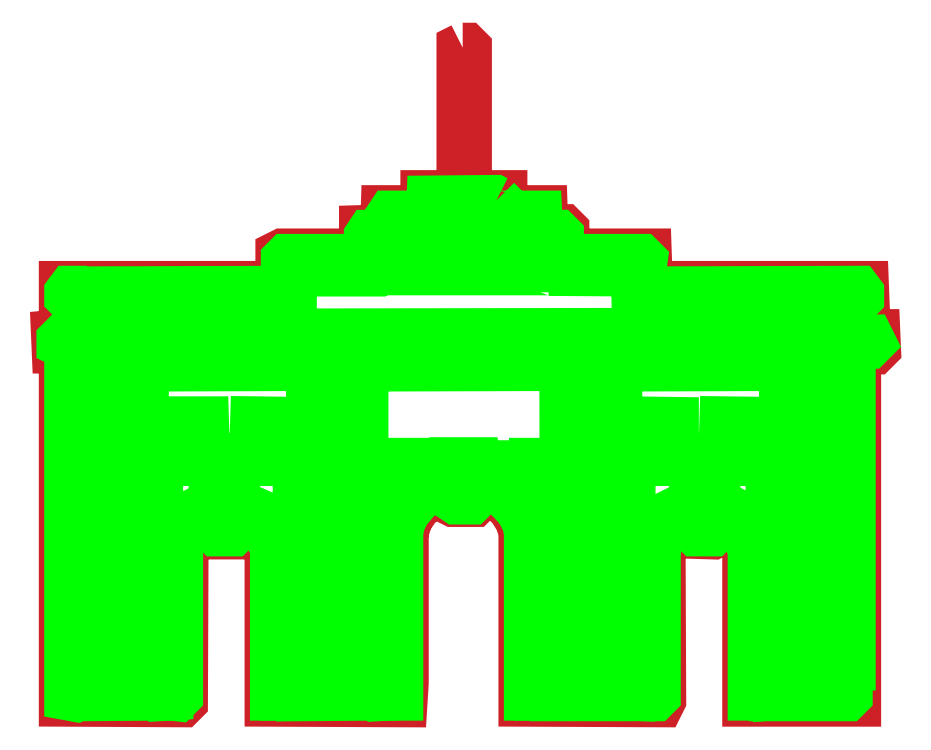
<metadata>
{"format":"dxf","ext":"dxf","renderer":"ezdxf+matplotlib","layout":"modelspace","background":"white","min_lineweight":24,"dpi":150}
</metadata>
<code>
0
SECTION
2
ENTITIES
0
LWPOLYLINE
8
0
90
      132
70
     0
43
0
10
695
20
1147
10
700
20
1147
10
702
20
1145
10
702
20
904
10
704
20
902
10
761
20
902
10
761
20
880
10
764
20
877
10
828
20
877
10
829
20
846
10
831
20
844
10
862
20
845
10
864
20
843
10
864
20
817
10
849
20
815
10
849
20
805
10
1001
20
805
10
1002
20
776
10
995
20
776
10
993
20
774
10
993
20
753
10
995
20
751
10
1362
20
751
10
1363
20
725
10
1361
20
722
10
1351
20
722
10
1349
20
720
10
1349
20
674
10
1353
20
671
10
1381
20
671
10
1382
20
648
10
1380
20
646
10
1351
20
647
10
1349
20
645
10
1349
20
60
10
1168
20
60
10
1168
20
312
10
1165
20
322
10
1158
20
334
10
1143
20
348
10
1128
20
356
10
1119
20
359
10
1115
20
358
10
1115
20
340
10
1111
20
338
10
1078
20
339
10
1077
20
359
10
1058
20
353
10
1040
20
340
10
1030
20
327
10
1026
20
317
10
1024
20
305
10
1025
20
63
10
1023
20
59
10
796
20
60
10
796
20
341
10
791
20
361
10
777
20
383
10
767
20
393
10
756
20
401
10
736
20
411
10
717
20
416
10
715
20
414
10
715
20
394
10
713
20
392
10
680
20
392
10
678
20
393
10
678
20
414
10
675
20
416
10
650
20
408
10
630
20
396
10
617
20
384
10
604
20
365
10
597
20
342
10
597
20
91
10
595
20
59
10
374
20
60
10
374
20
311
10
368
20
328
10
363
20
335
10
346
20
350
10
334
20
356
10
320
20
360
10
318
20
358
10
318
20
340
10
316
20
338
10
283
20
338
10
281
20
340
10
280
20
358
10
271
20
356
10
259
20
350
10
248
20
342
10
241
20
334
10
233
20
320
10
231
20
313
10
230
20
61
10
228
20
59
10
32
20
60
10
32
20
644
10
30
20
647
10
20
20
647
10
19
20
670
10
41
20
672
10
43
20
671
10
46
20
673
10
46
20
720
10
42
20
723
10
32
20
723
10
32
20
751
10
399
20
751
10
402
20
753
10
402
20
773
10
399
20
776
10
396
20
775
10
392
20
778
10
392
20
803
10
396
20
805
10
546
20
805
10
547
20
813
10
544
20
816
10
531
20
816
10
531
20
844
10
564
20
845
10
566
20
847
10
567
20
877
10
631
20
877
10
633
20
879
10
633
20
902
10
691
20
902
10
693
20
904
10
693
20
1146
10
695
20
1147
0
LWPOLYLINE
8
0
90
       16
70
     0
43
0
10
751
20
893
10
749
20
894
10
643
20
893
10
642
20
870
10
640
20
868
10
576
20
868
10
574
20
865
10
574
20
848
10
577
20
844
10
817
20
844
10
820
20
846
10
819
20
868
10
755
20
868
10
753
20
869
10
753
20
891
10
751
20
893
0
LWPOLYLINE
8
0
90
       11
70
     0
43
0
10
545
20
835
10
544
20
836
10
541
20
836
10
539
20
833
10
539
20
827
10
542
20
824
10
852
20
824
10
855
20
826
10
855
20
834
10
853
20
836
10
545
20
835
0
LWPOLYLINE
8
0
90
       11
70
     0
43
0
10
567
20
815
10
566
20
816
10
557
20
815
10
555
20
813
10
555
20
786
10
559
20
782
10
836
20
782
10
839
20
784
10
839
20
814
10
837
20
816
10
567
20
815
0
LWPOLYLINE
8
0
90
        9
70
     0
43
0
10
545
20
795
10
544
20
796
10
403
20
796
10
401
20
794
10
401
20
786
10
403
20
784
10
544
20
784
10
546
20
786
10
545
20
795
0
LWPOLYLINE
8
0
90
       10
70
     0
43
0
10
992
20
795
10
991
20
796
10
850
20
796
10
848
20
794
10
848
20
787
10
851
20
784
10
991
20
784
10
993
20
786
10
994
20
793
10
992
20
795
0
LWPOLYLINE
8
0
90
       14
70
     0
43
0
10
838
20
776
10
837
20
777
10
557
20
777
10
554
20
775
10
413
20
775
10
411
20
773
10
411
20
725
10
408
20
720
10
409
20
672
10
986
20
673
10
986
20
721
10
984
20
724
10
983
20
775
10
838
20
776
0
LWPOLYLINE
8
0
90
       11
70
     0
43
0
10
53
20
742
10
52
20
743
10
44
20
743
10
41
20
739
10
41
20
734
10
44
20
731
10
400
20
731
10
402
20
733
10
402
20
740
10
400
20
743
10
53
20
742
0
LWPOLYLINE
8
0
90
       11
70
     0
43
0
10
1002
20
742
10
1001
20
743
10
995
20
743
10
993
20
741
10
993
20
733
10
995
20
731
10
1352
20
731
10
1354
20
733
10
1354
20
739
10
1351
20
743
10
1002
20
742
0
LWPOLYLINE
8
0
90
       10
70
     0
43
0
10
398
20
722
10
396
20
723
10
56
20
722
10
54
20
719
10
54
20
674
10
56
20
672
10
402
20
672
10
404
20
674
10
403
20
721
10
398
20
722
0
LWPOLYLINE
8
0
90
        9
70
     0
43
0
10
999
20
722
10
998
20
723
10
991
20
721
10
992
20
672
10
1339
20
672
10
1341
20
674
10
1341
20
720
10
1338
20
723
10
999
20
722
0
LWPOLYLINE
8
0
90
       11
70
     0
43
0
10
45
20
661
10
44
20
662
10
30
20
662
10
28
20
660
10
28
20
657
10
32
20
655
10
1370
20
655
10
1373
20
658
10
1371
20
662
10
997
20
660
10
45
20
661
0
LWPOLYLINE
8
0
90
       23
70
     0
43
0
10
64
20
646
10
63
20
647
10
43
20
647
10
41
20
645
10
41
20
70
10
52
20
68
10
56
20
70
10
56
20
115
10
63
20
117
10
66
20
116
10
69
20
119
10
68
20
126
10
70
20
129
10
75
20
131
10
75
20
138
10
79
20
145
10
78
20
596
10
83
20
603
10
78
20
610
10
80
20
616
10
79
20
618
10
65
20
619
10
64
20
646
0
LWPOLYLINE
8
0
90
       11
70
     0
43
0
10
83
20
646
10
82
20
647
10
76
20
647
10
74
20
645
10
74
20
629
10
76
20
627
10
1325
20
627
10
1327
20
629
10
1327
20
644
10
1324
20
647
10
83
20
646
0
LWPOLYLINE
8
0
90
       17
70
     0
43
0
10
1340
20
646
10
1339
20
647
10
1337
20
647
10
1335
20
644
10
1335
20
619
10
1316
20
618
10
1316
20
609
10
1312
20
604
10
1316
20
597
10
1316
20
143
10
1319
20
140
10
1319
20
132
10
1326
20
126
10
1325
20
119
10
1328
20
116
10
1340
20
117
10
1340
20
646
0
LWPOLYLINE
8
0
90
       25
70
     0
43
0
10
140
20
617
10
139
20
618
10
105
20
618
10
105
20
610
10
101
20
604
10
101
20
601
10
105
20
597
10
105
20
143
10
108
20
140
10
107
20
133
10
115
20
127
10
115
20
118
10
117
20
116
10
127
20
116
10
129
20
118
10
129
20
127
10
130
20
129
10
133
20
129
10
136
20
134
10
135
20
139
10
139
20
144
10
139
20
598
10
143
20
602
10
139
20
609
10
140
20
617
0
LWPOLYLINE
8
0
90
       41
70
     0
43
0
10
444
20
617
10
443
20
618
10
164
20
617
10
165
20
609
10
161
20
602
10
165
20
598
10
165
20
144
10
168
20
141
10
168
20
132
10
174
20
129
10
175
20
118
10
177
20
116
10
180
20
116
10
182
20
118
10
182
20
520
10
184
20
526
10
265
20
526
10
266
20
494
10
264
20
492
10
234
20
492
10
232
20
490
10
232
20
467
10
234
20
465
10
379
20
465
10
380
20
490
10
378
20
492
10
349
20
493
10
350
20
526
10
425
20
525
10
425
20
118
10
428
20
116
10
431
20
116
10
433
20
118
10
433
20
127
10
440
20
132
10
439
20
138
10
443
20
143
10
443
20
598
10
447
20
603
10
443
20
610
10
444
20
617
0
LWPOLYLINE
8
0
90
       24
70
     0
43
0
10
504
20
617
10
503
20
618
10
469
20
618
10
469
20
609
10
465
20
604
10
465
20
602
10
469
20
598
10
469
20
144
10
473
20
138
10
473
20
131
10
479
20
128
10
479
20
118
10
481
20
116
10
491
20
116
10
493
20
118
10
493
20
127
10
500
20
131
10
500
20
139
10
503
20
143
10
503
20
597
10
507
20
601
10
507
20
604
10
503
20
610
10
504
20
617
0
LWPOLYLINE
8
0
90
       55
70
     0
43
0
10
866
20
617
10
865
20
618
10
529
20
617
10
530
20
610
10
526
20
605
10
526
20
601
10
530
20
598
10
530
20
143
10
533
20
139
10
532
20
132
10
538
20
129
10
540
20
126
10
539
20
119
10
541
20
116
10
552
20
115
10
552
20
71
10
554
20
69
10
572
20
70
10
572
20
341
10
577
20
365
10
590
20
390
10
610
20
412
10
624
20
422
10
649
20
434
10
665
20
439
10
676
20
440
10
678
20
442
10
679
20
458
10
714
20
458
10
715
20
442
10
717
20
440
10
727
20
439
10
747
20
433
10
766
20
424
10
778
20
416
10
801
20
393
10
814
20
370
10
819
20
355
10
821
20
343
10
821
20
70
10
841
20
70
10
842
20
115
10
852
20
116
10
854
20
118
10
854
20
126
10
856
20
129
10
859
20
129
10
861
20
131
10
861
20
139
10
865
20
144
10
864
20
597
10
868
20
601
10
868
20
605
10
864
20
611
10
866
20
617
0
LWPOLYLINE
8
0
90
       24
70
     0
43
0
10
926
20
617
10
925
20
618
10
891
20
618
10
891
20
610
10
887
20
604
10
887
20
601
10
891
20
597
10
890
20
145
10
894
20
140
10
894
20
132
10
900
20
128
10
900
20
118
10
903
20
116
10
913
20
116
10
915
20
118
10
915
20
127
10
916
20
129
10
922
20
132
10
922
20
140
10
925
20
143
10
925
20
598
10
929
20
602
10
925
20
609
10
926
20
617
0
LWPOLYLINE
8
0
90
       43
70
     0
43
0
10
1230
20
617
10
1229
20
618
10
950
20
617
10
952
20
611
10
947
20
604
10
947
20
602
10
952
20
596
10
951
20
144
10
955
20
137
10
954
20
132
10
961
20
127
10
961
20
118
10
964
20
116
10
968
20
116
10
970
20
118
10
971
20
526
10
1046
20
525
10
1046
20
493
10
1017
20
492
10
1015
20
490
10
1015
20
467
10
1017
20
465
10
1161
20
465
10
1163
20
467
10
1163
20
490
10
1161
20
492
10
1129
20
493
10
1130
20
526
10
1211
20
525
10
1211
20
118
10
1214
20
116
10
1217
20
116
10
1219
20
118
10
1219
20
126
10
1220
20
128
10
1226
20
131
10
1226
20
140
10
1230
20
145
10
1229
20
597
10
1233
20
601
10
1233
20
604
10
1229
20
610
10
1230
20
617
0
LWPOLYLINE
8
0
90
       24
70
     0
43
0
10
1291
20
617
10
1290
20
618
10
1255
20
618
10
1254
20
616
10
1256
20
610
10
1251
20
603
10
1256
20
598
10
1255
20
144
10
1259
20
139
10
1259
20
131
10
1264
20
129
10
1266
20
126
10
1265
20
118
10
1268
20
116
10
1278
20
116
10
1280
20
118
10
1280
20
128
10
1286
20
131
10
1286
20
138
10
1290
20
144
10
1289
20
597
10
1294
20
602
10
1289
20
611
10
1291
20
617
0
LWPOLYLINE
8
0
90
        9
70
     0
43
0
10
91
20
616
10
89
20
617
10
83
20
613
10
83
20
611
10
86
20
608
10
98
20
608
10
100
20
610
10
99
20
615
10
91
20
616
0
LWPOLYLINE
8
0
90
        9
70
     0
43
0
10
461
20
616
10
460
20
617
10
452
20
617
10
448
20
614
10
448
20
610
10
450
20
608
10
462
20
608
10
465
20
612
10
461
20
616
0
LWPOLYLINE
8
0
90
       11
70
     0
43
0
10
520
20
616
10
519
20
617
10
510
20
616
10
508
20
614
10
508
20
610
10
510
20
608
10
523
20
608
10
525
20
610
10
525
20
614
10
523
20
616
10
520
20
616
0
LWPOLYLINE
8
0
90
       10
70
     0
43
0
10
882
20
616
10
881
20
617
10
874
20
617
10
869
20
613
10
869
20
611
10
872
20
608
10
884
20
608
10
886
20
610
10
886
20
614
10
882
20
616
0
LWPOLYLINE
8
0
90
        9
70
     0
43
0
10
943
20
616
10
942
20
617
10
932
20
616
10
930
20
614
10
930
20
610
10
932
20
608
10
944
20
608
10
947
20
612
10
943
20
616
0
LWPOLYLINE
8
0
90
       10
70
     0
43
0
10
1247
20
616
10
1246
20
617
10
1236
20
616
10
1234
20
614
10
1234
20
610
10
1236
20
608
10
1248
20
608
10
1251
20
611
10
1249
20
616
10
1247
20
616
0
LWPOLYLINE
8
0
90
       10
70
     0
43
0
10
1308
20
616
10
1307
20
617
10
1297
20
616
10
1294
20
613
10
1294
20
611
10
1297
20
608
10
1307
20
607
10
1311
20
610
10
1311
20
614
10
1308
20
616
0
LWPOLYLINE
8
0
90
        8
70
     0
43
0
10
159
20
615
10
158
20
616
10
146
20
616
10
143
20
612
10
146
20
608
10
158
20
608
10
161
20
612
10
159
20
615
0
LWPOLYLINE
8
0
90
        7
70
     0
43
0
10
94
20
603
10
93
20
604
10
88
20
603
10
88
20
599
10
95
20
599
10
97
20
601
10
94
20
603
0
LWPOLYLINE
8
0
90
        7
70
     0
43
0
10
156
20
603
10
154
20
604
10
148
20
603
10
147
20
601
10
149
20
599
10
156
20
599
10
156
20
603
0
LWPOLYLINE
8
0
90
        7
70
     0
43
0
10
459
20
603
10
458
20
604
10
452
20
603
10
452
20
599
10
459
20
599
10
461
20
602
10
459
20
603
0
LWPOLYLINE
8
0
90
        6
70
     0
43
0
10
521
20
602
10
520
20
603
10
513
20
603
10
513
20
599
10
520
20
599
10
521
20
602
0
LWPOLYLINE
8
0
90
        6
70
     0
43
0
10
883
20
602
10
882
20
603
10
874
20
603
10
874
20
599
10
881
20
599
10
883
20
602
0
LWPOLYLINE
8
0
90
        6
70
     0
43
0
10
943
20
602
10
942
20
603
10
934
20
603
10
934
20
599
10
941
20
599
10
943
20
602
0
LWPOLYLINE
8
0
90
        7
70
     0
43
0
10
1247
20
602
10
1246
20
603
10
1238
20
603
10
1237
20
601
10
1239
20
599
10
1246
20
599
10
1247
20
602
0
LWPOLYLINE
8
0
90
        6
70
     0
43
0
10
1308
20
602
10
1307
20
603
10
1299
20
603
10
1299
20
599
10
1307
20
599
10
1308
20
602
0
LWPOLYLINE
8
0
90
        9
70
     0
43
0
10
99
20
594
10
98
20
595
10
85
20
595
10
83
20
593
10
83
20
144
10
86
20
142
10
98
20
142
10
101
20
145
10
99
20
594
0
LWPOLYLINE
8
0
90
        9
70
     0
43
0
10
160
20
594
10
159
20
595
10
146
20
595
10
143
20
591
10
143
20
145
10
147
20
142
10
158
20
142
10
161
20
144
10
160
20
594
0
LWPOLYLINE
8
0
90
       10
70
     0
43
0
10
463
20
594
10
462
20
595
10
449
20
595
10
447
20
591
10
447
20
144
10
450
20
142
10
461
20
142
10
465
20
144
10
465
20
592
10
463
20
594
0
LWPOLYLINE
8
0
90
        9
70
     0
43
0
10
524
20
594
10
523
20
595
10
510
20
595
10
508
20
593
10
507
20
145
10
510
20
142
10
523
20
142
10
525
20
144
10
524
20
594
0
LWPOLYLINE
8
0
90
        9
70
     0
43
0
10
885
20
594
10
884
20
595
10
872
20
595
10
869
20
593
10
869
20
144
10
873
20
142
10
884
20
142
10
886
20
144
10
885
20
594
0
LWPOLYLINE
8
0
90
        9
70
     0
43
0
10
946
20
594
10
945
20
595
10
932
20
595
10
930
20
593
10
929
20
145
10
932
20
142
10
944
20
142
10
947
20
144
10
946
20
594
0
LWPOLYLINE
8
0
90
        9
70
     0
43
0
10
1250
20
594
10
1249
20
595
10
1236
20
595
10
1234
20
593
10
1234
20
144
10
1237
20
142
10
1249
20
142
10
1251
20
144
10
1250
20
594
0
LWPOLYLINE
8
0
90
        9
70
     0
43
0
10
1310
20
594
10
1309
20
595
10
1296
20
595
10
1294
20
593
10
1294
20
144
10
1297
20
142
10
1309
20
142
10
1311
20
144
10
1310
20
594
0
LWPOLYLINE
8
0
90
       45
70
     0
43
0
10
194
20
521
10
192
20
522
10
189
20
520
10
188
20
71
10
190
20
69
10
206
20
70
10
207
20
319
10
209
20
327
10
218
20
345
10
224
20
353
10
237
20
365
10
249
20
373
10
262
20
379
10
279
20
383
10
281
20
385
10
281
20
402
10
283
20
404
10
317
20
404
10
318
20
386
10
321
20
384
10
334
20
382
10
359
20
371
10
369
20
364
10
384
20
349
10
394
20
332
10
399
20
310
10
399
20
70
10
420
20
70
10
421
20
518
10
418
20
522
10
357
20
522
10
353
20
519
10
353
20
499
10
356
20
496
10
384
20
496
10
385
20
463
10
383
20
460
10
230
20
460
10
227
20
463
10
228
20
496
10
259
20
496
10
261
20
498
10
261
20
520
10
258
20
522
10
194
20
521
0
LWPOLYLINE
8
0
90
       46
70
     0
43
0
10
980
20
521
10
979
20
522
10
977
20
522
10
974
20
519
10
974
20
70
10
998
20
69
10
1000
20
71
10
1000
20
314
10
1004
20
330
10
1014
20
348
10
1025
20
360
10
1038
20
370
10
1056
20
379
10
1076
20
384
10
1078
20
386
10
1079
20
404
10
1113
20
404
10
1115
20
402
10
1115
20
386
10
1119
20
383
10
1124
20
383
10
1137
20
379
10
1153
20
371
10
1171
20
357
10
1184
20
340
10
1192
20
318
10
1192
20
71
10
1194
20
69
10
1206
20
70
10
1207
20
519
10
1204
20
522
10
1137
20
522
10
1134
20
520
10
1133
20
499
10
1135
20
497
10
1167
20
496
10
1168
20
464
10
1166
20
460
10
1012
20
460
10
1010
20
462
10
1011
20
496
10
1040
20
496
10
1042
20
499
10
1042
20
519
10
1040
20
522
10
980
20
521
0
LWPOLYLINE
8
0
90
       13
70
     0
43
0
10
555
20
457
10
628
20
457
10
629
20
453
10
599
20
436
10
579
20
418
10
568
20
403
10
561
20
389
10
557
20
374
10
557
20
368
10
555
20
366
10
553
20
366
10
552
20
453
10
555
20
457
0
LWPOLYLINE
8
0
90
       14
70
     0
43
0
10
772
20
457
10
845
20
457
10
848
20
454
10
848
20
368
10
846
20
366
10
843
20
368
10
842
20
378
10
838
20
391
10
826
20
412
10
804
20
434
10
778
20
450
10
773
20
451
10
770
20
454
10
772
20
457
0
LWPOLYLINE
8
0
90
       10
70
     0
43
0
10
709
20
453
10
708
20
454
10
685
20
454
10
682
20
451
10
682
20
398
10
685
20
396
10
708
20
396
10
710
20
398
10
711
20
440
10
709
20
453
0
LWPOLYLINE
8
0
90
       10
70
     0
43
0
10
615
20
452
10
614
20
453
10
557
20
451
10
557
20
393
10
559
20
394
10
566
20
409
10
578
20
424
10
591
20
436
10
614
20
450
10
615
20
452
0
LWPOLYLINE
8
0
90
       12
70
     0
43
0
10
790
20
452
10
789
20
453
10
786
20
453
10
786
20
450
10
802
20
441
10
822
20
424
10
835
20
407
10
842
20
393
10
844
20
395
10
843
20
451
10
840
20
453
10
790
20
452
0
LWPOLYLINE
8
0
90
       18
70
     0
43
0
10
677
20
435
10
676
20
436
10
657
20
432
10
631
20
421
10
604
20
400
10
590
20
382
10
581
20
362
10
577
20
344
10
577
20
70
10
588
20
70
10
588
20
343
10
592
20
360
10
601
20
378
10
618
20
398
10
631
20
408
10
653
20
419
10
677
20
425
10
677
20
435
0
LWPOLYLINE
8
0
90
       21
70
     0
43
0
10
719
20
435
10
717
20
436
10
715
20
434
10
716
20
425
10
731
20
422
10
745
20
417
10
769
20
403
10
791
20
380
10
802
20
357
10
805
20
342
10
805
20
70
10
816
20
70
10
816
20
344
10
813
20
359
10
801
20
385
10
792
20
397
10
778
20
410
10
764
20
420
10
742
20
430
10
724
20
435
10
719
20
435
0
LWPOLYLINE
8
0
90
        8
70
     0
43
0
10
313
20
399
10
312
20
400
10
286
20
399
10
285
20
345
10
287
20
343
10
312
20
343
10
314
20
345
10
313
20
399
0
LWPOLYLINE
8
0
90
        9
70
     0
43
0
10
1110
20
399
10
1109
20
400
10
1085
20
400
10
1082
20
398
10
1082
20
345
10
1084
20
343
10
1109
20
343
10
1111
20
345
10
1110
20
399
0
LWPOLYLINE
8
0
90
       18
70
     0
43
0
10
324
20
379
10
323
20
380
10
318
20
379
10
318
20
370
10
347
20
360
10
360
20
351
10
375
20
334
10
381
20
320
10
383
20
310
10
383
20
70
10
394
20
70
10
394
20
312
10
389
20
332
10
381
20
345
10
368
20
359
10
355
20
368
10
343
20
374
10
324
20
379
0
LWPOLYLINE
8
0
90
       20
70
     0
43
0
10
1077
20
379
10
1076
20
380
10
1058
20
375
10
1047
20
370
10
1032
20
360
10
1014
20
340
10
1006
20
321
10
1004
20
309
10
1004
20
71
10
1006
20
69
10
1014
20
69
10
1016
20
71
10
1016
20
314
10
1022
20
331
10
1033
20
346
10
1052
20
360
10
1063
20
365
10
1076
20
368
10
1078
20
371
10
1077
20
379
0
LWPOLYLINE
8
0
90
       18
70
     0
43
0
10
1118
20
379
10
1116
20
380
10
1115
20
370
10
1117
20
368
10
1141
20
360
10
1154
20
351
10
1164
20
341
10
1172
20
328
10
1177
20
313
10
1177
20
70
10
1188
20
70
10
1187
20
320
10
1180
20
338
10
1171
20
350
10
1162
20
359
10
1151
20
367
10
1137
20
374
10
1118
20
379
0
LWPOLYLINE
8
0
90
       18
70
     0
43
0
10
281
20
378
10
280
20
379
10
255
20
371
10
238
20
360
10
222
20
343
10
214
20
327
10
211
20
315
10
211
20
70
10
220
20
69
10
222
20
71
10
222
20
314
10
226
20
327
10
233
20
339
10
246
20
352
10
258
20
360
10
279
20
367
10
281
20
369
10
281
20
378
0
LWPOLYLINE
8
0
90
        8
70
     0
43
0
10
104
20
137
10
103
20
138
10
81
20
138
10
78
20
133
10
80
20
130
10
103
20
130
10
105
20
132
10
104
20
137
0
LWPOLYLINE
8
0
90
        9
70
     0
43
0
10
164
20
137
10
163
20
138
10
141
20
138
10
139
20
136
10
139
20
132
10
141
20
130
10
162
20
129
10
165
20
132
10
164
20
137
0
LWPOLYLINE
8
0
90
        9
70
     0
43
0
10
468
20
137
10
467
20
138
10
445
20
138
10
443
20
135
10
443
20
132
10
445
20
130
10
466
20
129
10
469
20
132
10
468
20
137
0
LWPOLYLINE
8
0
90
        7
70
     0
43
0
10
529
20
137
10
528
20
138
10
506
20
138
10
503
20
132
10
505
20
130
10
528
20
130
10
529
20
137
0
LWPOLYLINE
8
0
90
        8
70
     0
43
0
10
890
20
137
10
889
20
138
10
867
20
138
10
865
20
136
10
866
20
130
10
889
20
130
10
891
20
132
10
890
20
137
0
LWPOLYLINE
8
0
90
        7
70
     0
43
0
10
950
20
137
10
949
20
138
10
926
20
138
10
926
20
130
10
949
20
130
10
951
20
132
10
950
20
137
0
LWPOLYLINE
8
0
90
        7
70
     0
43
0
10
1254
20
137
10
1253
20
138
10
1230
20
138
10
1230
20
130
10
1252
20
129
10
1256
20
133
10
1254
20
137
0
LWPOLYLINE
8
0
90
        8
70
     0
43
0
10
1315
20
137
10
1314
20
138
10
1292
20
138
10
1290
20
136
10
1291
20
130
10
1313
20
129
10
1316
20
132
10
1315
20
137
0
LWPOLYLINE
8
0
90
        9
70
     0
43
0
10
110
20
125
10
109
20
126
10
74
20
126
10
72
20
123
10
72
20
118
10
75
20
116
10
109
20
116
10
111
20
118
10
110
20
125
0
LWPOLYLINE
8
0
90
        9
70
     0
43
0
10
171
20
125
10
170
20
126
10
134
20
126
10
132
20
123
10
132
20
119
10
135
20
116
10
170
20
116
10
172
20
118
10
171
20
125
0
LWPOLYLINE
8
0
90
        9
70
     0
43
0
10
475
20
125
10
474
20
126
10
438
20
126
10
436
20
124
10
436
20
118
10
439
20
116
10
474
20
116
10
476
20
119
10
475
20
125
0
LWPOLYLINE
8
0
90
        9
70
     0
43
0
10
535
20
125
10
534
20
126
10
499
20
126
10
497
20
124
10
497
20
118
10
499
20
116
10
534
20
116
10
536
20
118
10
535
20
125
0
LWPOLYLINE
8
0
90
        9
70
     0
43
0
10
896
20
125
10
895
20
126
10
860
20
126
10
858
20
124
10
858
20
118
10
860
20
116
10
895
20
116
10
897
20
118
10
896
20
125
0
LWPOLYLINE
8
0
90
        9
70
     0
43
0
10
957
20
125
10
956
20
126
10
920
20
126
10
918
20
124
10
918
20
118
10
921
20
116
10
956
20
116
10
958
20
119
10
957
20
125
0
LWPOLYLINE
8
0
90
        8
70
     0
43
0
10
1261
20
125
10
1260
20
126
10
1225
20
126
10
1222
20
121
10
1225
20
116
10
1260
20
116
10
1262
20
119
10
1261
20
125
0
LWPOLYLINE
8
0
90
        9
70
     0
43
0
10
1322
20
125
10
1321
20
126
10
1285
20
126
10
1283
20
123
10
1283
20
118
10
1286
20
116
10
1320
20
116
10
1323
20
120
10
1322
20
125
0
LWPOLYLINE
8
0
90
       10
70
     0
43
0
10
80
20
112
10
79
20
113
10
63
20
113
10
60
20
110
10
60
20
71
10
62
20
69
10
184
20
70
10
184
20
111
10
182
20
113
10
80
20
112
0
LWPOLYLINE
8
0
90
        9
70
     0
43
0
10
441
20
112
10
440
20
113
10
427
20
113
10
424
20
110
10
425
20
69
10
548
20
70
10
548
20
111
10
546
20
113
10
441
20
112
0
LWPOLYLINE
8
0
90
       10
70
     0
43
0
10
863
20
112
10
862
20
113
10
848
20
113
10
846
20
111
10
847
20
69
10
968
20
69
10
970
20
71
10
970
20
110
10
968
20
113
10
863
20
112
0
LWPOLYLINE
8
0
90
       10
70
     0
43
0
10
1240
20
112
10
1239
20
113
10
1213
20
113
10
1210
20
111
10
1211
20
69
10
1333
20
69
10
1335
20
71
10
1335
20
110
10
1332
20
113
10
1240
20
112
0
MTEXT
8
0
10
475.8
20
762.3
30
0
40
0.2
41
450.7
46
0
71
     1
72
     5
1
{\fSimSun|b0|i0|c134|p2;\C3;总统府}
73
     1
44
1
101
Embedded Object
70
     1
10
1
20
0
30
0
11
475.8
21
762.3
31
0
40
450.7
41
0
42
0.8268
43
0.2659
71
     2
72
     1
44
450.7
45
1
73
     0
74
     0
46
0
0
VIEWPORT
360
610
8
0
10
5.686
20
3.974
30
0
40
18.26
41
8.747
68
     1
69
     1
12
5.686
22
3.974
13
0
23
0
14
0.5
24
0.5
15
0.5
25
0.5
16
0
26
0
36
1
17
0
27
0
37
0
42
50
43
0
44
0
45
8.747
50
0
51
0
72
   100
90
   819232
1

281
     0
71
     1
74
     0
110
0
120
0
130
0
111
1
121
0
131
0
112
0
122
1
132
0
79
     0
146
0
170
     0
61
     5
348
2F
292
     1
282
     1
141
0
142
0
63
   250
421
  3355443
0
VIEWPORT
360
615
8
0
10
5.687
20
3.973
30
0
40
9.099
41
6.357
68
     2
69
     2
12
700.5
22
603
13
0
23
0
14
1
24
1
15
0
25
0
16
0
26
0
36
1
17
0
27
0
37
0
42
50
43
0
44
0
45
1095
50
0
51
0
72
   100
90
   819232
1

281
     0
71
     1
74
     0
110
0
120
0
130
0
111
1
121
0
131
0
112
0
122
1
132
0
79
     0
146
0
170
     0
61
     5
348
2F
292
     1
282
     1
141
0
142
0
63
   250
421
  3355443
0
ENDSEC
0
EOF

</code>
